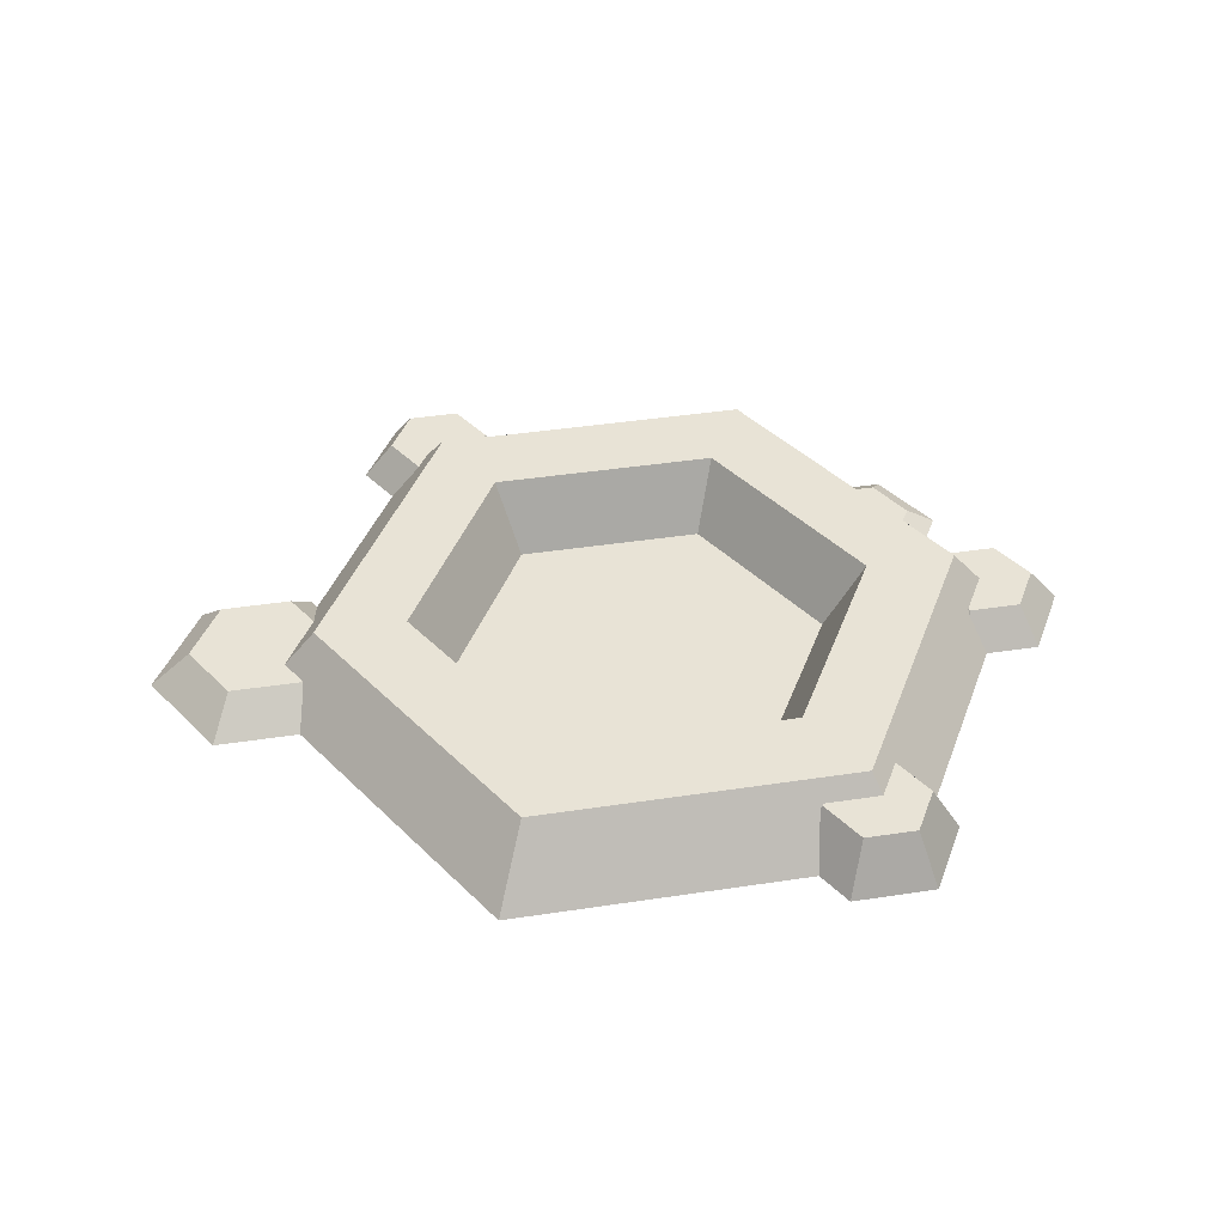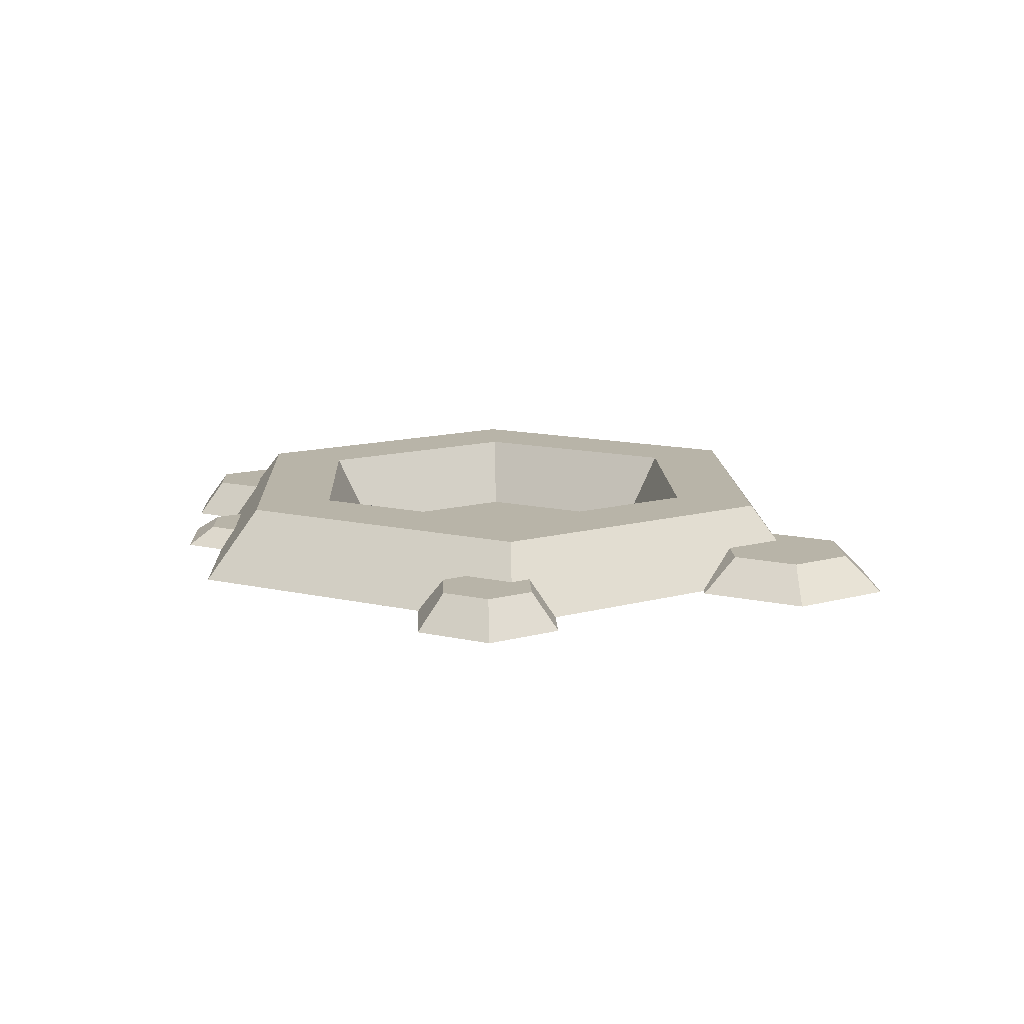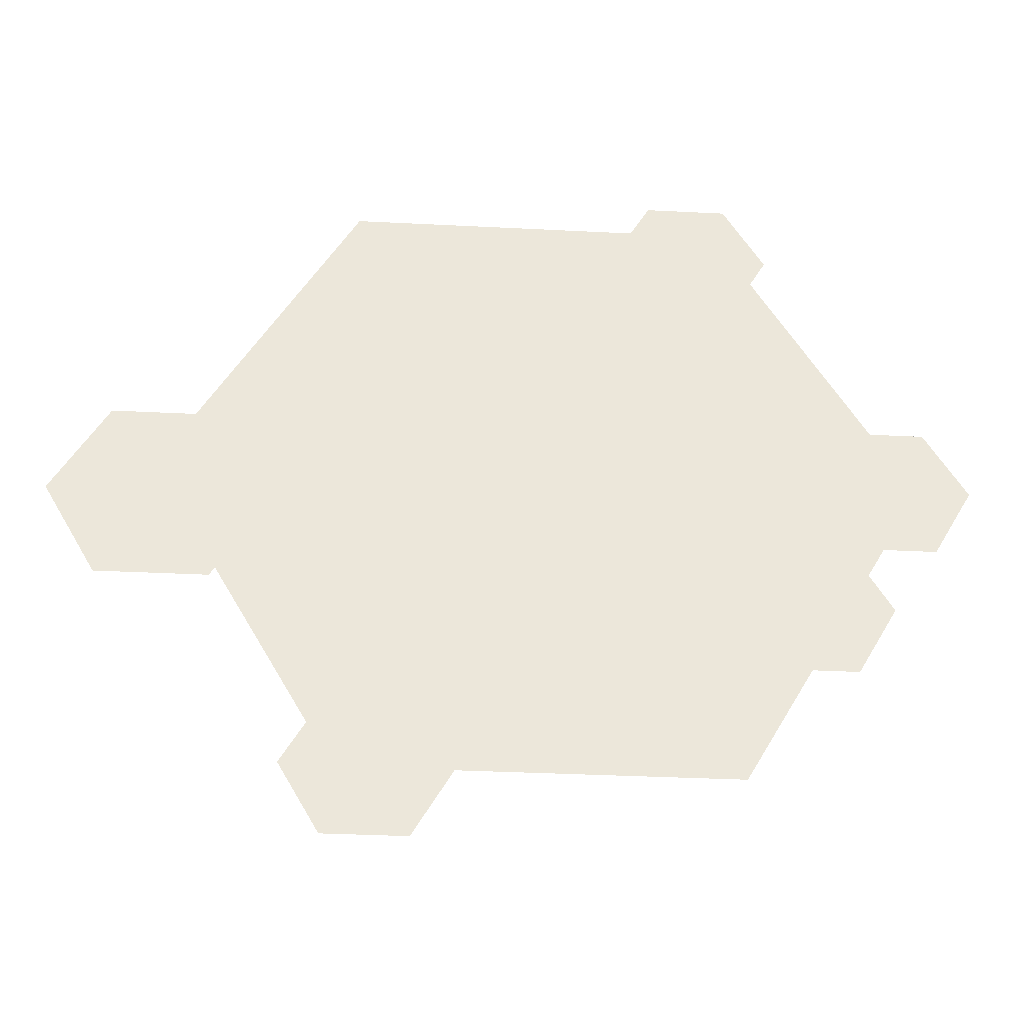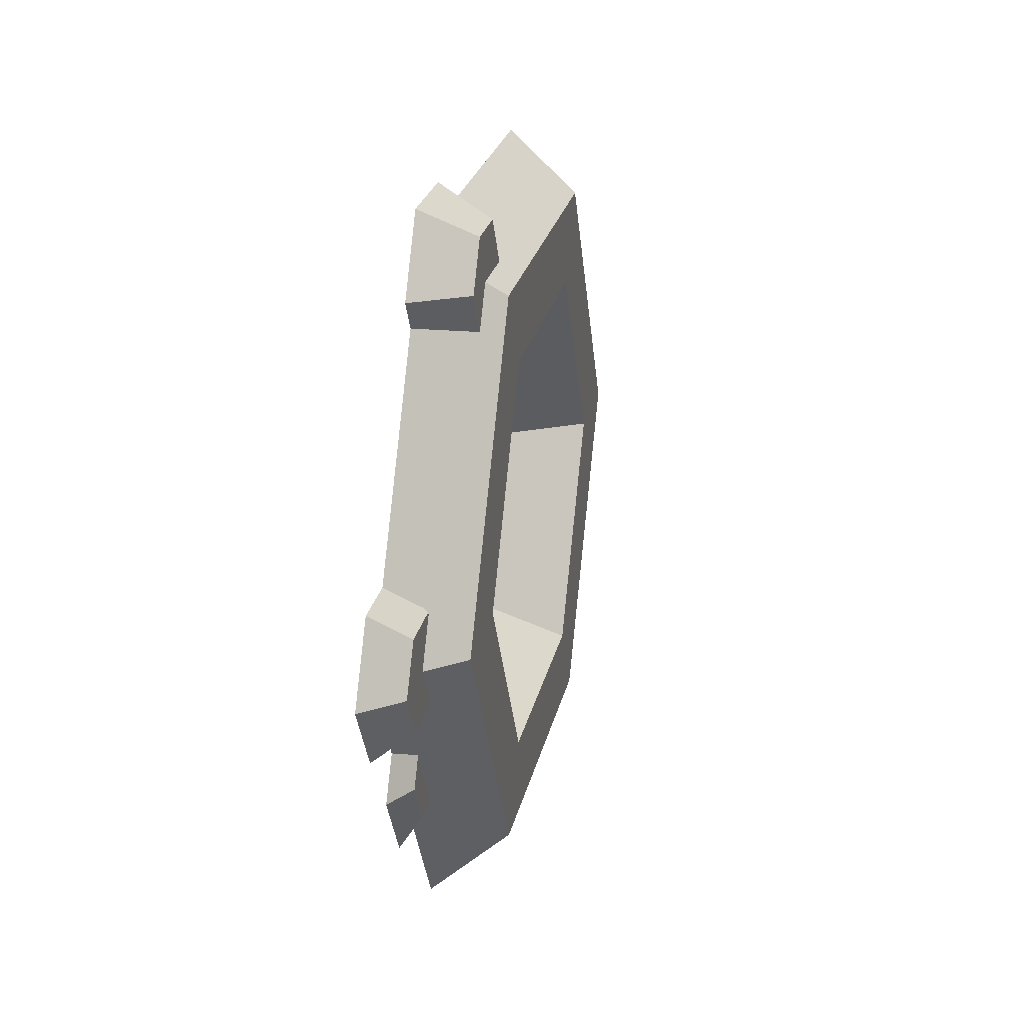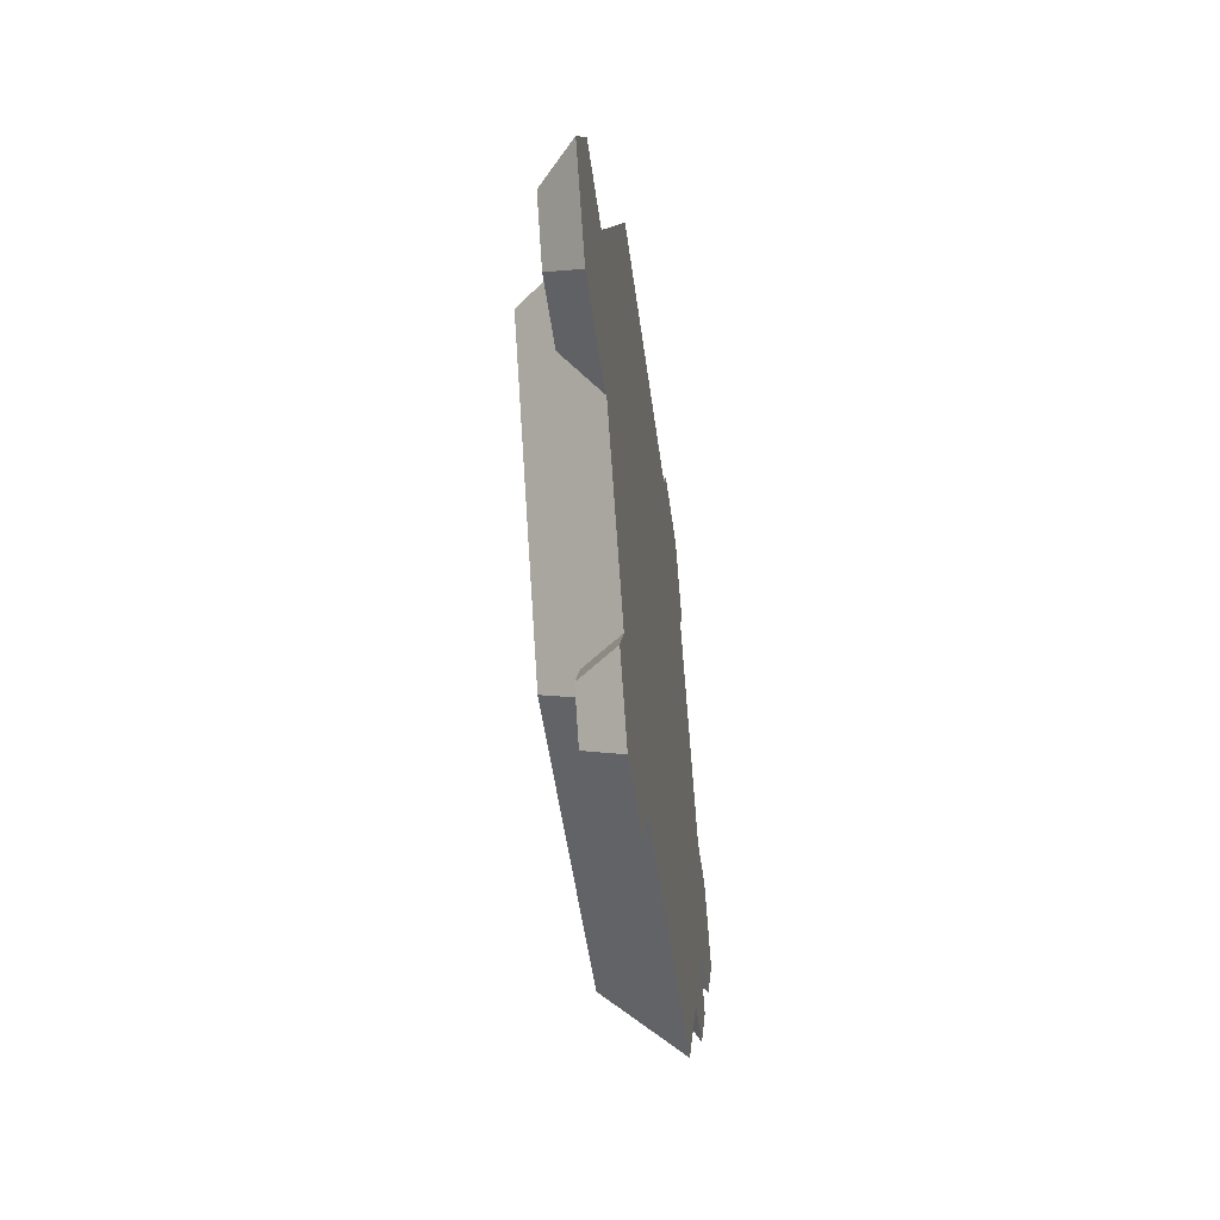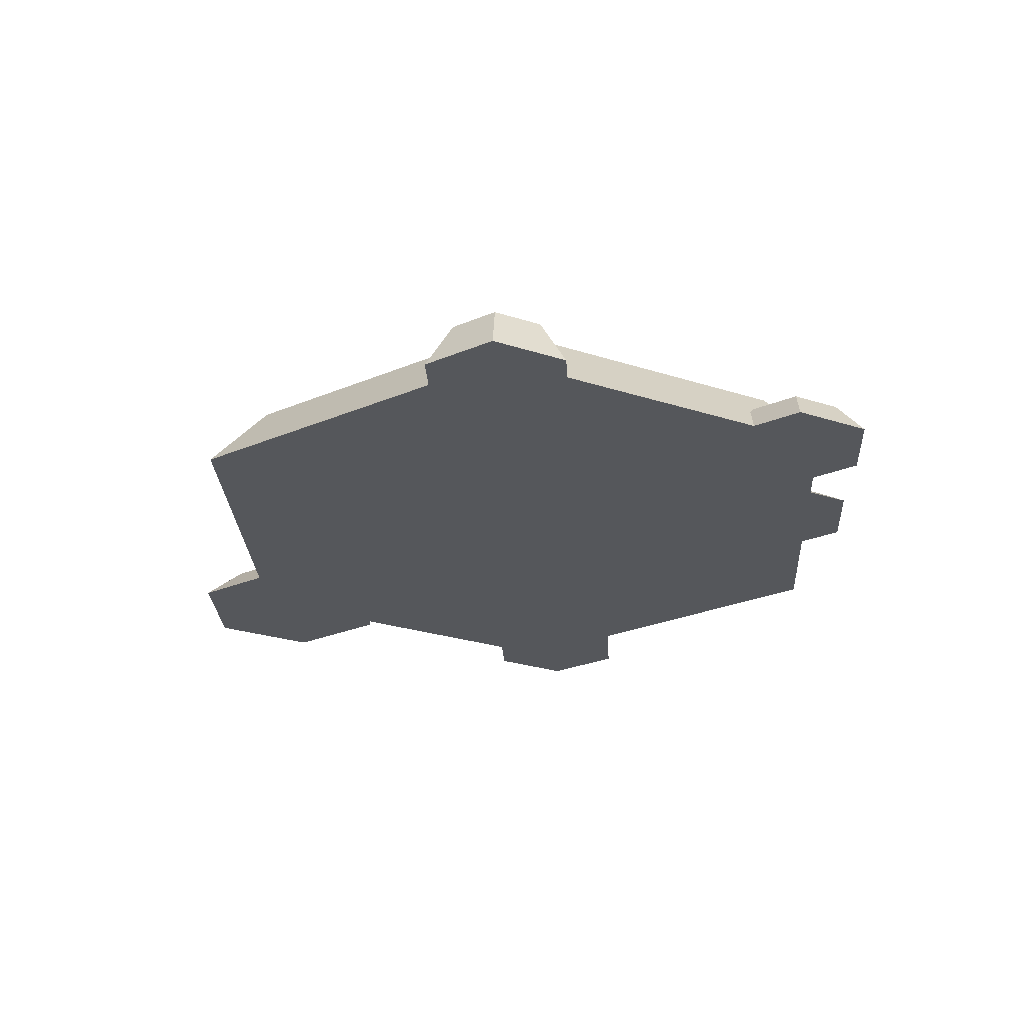
<metadata>
{"format":"obj","ext":"obj","renderer":"f3d","projection":"perspective","resolution":1024,"background":"white","views":[{"elev":41.6,"azim":-10.4,"up":"+Y"},{"elev":13.0,"azim":-152.2,"up":"+Y"},{"elev":-34.6,"azim":-3.9,"up":"+Z"},{"elev":24.5,"azim":101.9,"up":"+Z"},{"elev":-51.1,"azim":-82.4,"up":"+Z"},{"elev":-26.7,"azim":33.3,"up":"+Y"}]}
</metadata>
<code>
o hole
v -6.878 1e-06 -14.58
v 9.958 1e-06 -14.58
v 11.79 6.4 -17.75
v -8.708 6.4 -17.75
v 9.958 -1e-06 14.58
v 18.38 0 0
v -6.878 -1e-06 14.58
v -15.3 0 0
v 11.79 6.4 17.75
v -8.708 6.4 17.75
v 22.04 6.4 0
v 30.11 6.4 0
v 15.82 6.4 -24.74
v -12.74 6.4 -24.74
v -18.96 6.4 0
v -27.03 6.4 0
v 15.82 6.4 24.74
v -12.74 6.4 24.74
v -29.82 3.124 0
v -28.5 3.124 2.277
v -28.46 2.837 2.778
v -29.21 -0 5.644
v -15.47 -1e-06 29.45
v -5.536 1e-06 -29.45
v -9.034 2e-06 -35.51
v -10.38 3.256 -33.18
v -8.087 3.256 -29.2
v -5.674 0.342 -29.2
v 11.47 4.689 26.25
v 11.27 4.348 26.25
v 10.62 -1e-06 29.45
v 13.76 4.689 30.23
v 12.41 -1e-06 32.56
v 21.87 -1e-06 23.7
v 18.53 4.689 22.58
v 20.65 4.689 26.25
v 23.35 -1e-06 26.25
v 19.7 -1e-06 32.56
v 18.35 4.689 30.23
v -37.93 3.124 -2.885
v -34.83 3.124 -8.258
v -36.65 0 -11.41
v -41.57 0 -2.885
v 30.58 3.256 3.821
v 32.78 3.256 0
v 30.58 2.912 4.32
v 31.85 -0 6.409
v 16.55 4.689 26
v 11.61 4.689 26
v -26.83 3.124 -5.162
v -28.62 3.124 -8.258
v -34.83 3.124 2.488
v -28.62 3.124 2.488
v -9.326 3.256 -27.06
v -14.08 3.256 -27.06
v 18.55 1e-06 -29.45
v -26.34 0 -10.62
v -26.8 0 -11.41
v -36.65 -0 5.644
v 36.66 0 -6.213
v 40.31 -0 0.09781
v 36.66 -0 6.409
v 31.96 0 -6.213
v 30.38 0 -8.962
v 28.77 1e-06 -18.8
v 24.7 1e-06 -18.8
v 32.41 1e-06 -12.49
v -16.32 2e-06 -35.51
v -17.79 1e-06 -25.43
v -19.97 1e-06 -29.2
v -15.06 3.256 -25.37
v -14.97 3.256 -33.18
v -17.27 3.256 -29.2
v 29.72 1.628 -12.49
v 27.42 1.628 -16.46
v 28.34 1.628 -10.1
v 24.66 1.628 -16.46
v 30.64 3.045 -4.029
v 30.63 3.256 -3.723
v 30.72 3.256 4.074
v 35.31 3.256 4.074
v 37.61 3.256 0.09781
v 35.31 3.256 -3.878
v 30.72 3.256 -3.878
f 1 2 3
f 3 4 1
f 5 2 6
f 2 5 1
f 1 5 7
f 1 7 8
f 9 5 7
f 7 10 9
f 11 6 5
f 5 9 11
f 11 12 13
f 13 3 11
f 13 14 3
f 14 4 3
f 14 15 4
f 14 16 15
f 17 12 11
f 11 9 17
f 9 18 17
f 15 16 18
f 9 10 18
f 10 15 18
f 7 8 15
f 15 10 7
f 16 19 20
f 20 18 16
f 20 21 18
f 21 22 18
f 22 23 18
f 1 4 15
f 15 8 1
f 11 3 2
f 2 6 11
f 24 25 26
f 26 27 24
f 27 28 24
f 29 30 31
f 31 32 29
f 31 33 32
f 34 35 36
f 36 37 34
f 38 37 36
f 36 39 38
f 40 41 42
f 42 43 40
f 44 45 12
f 12 17 44
f 17 46 44
f 17 47 46
f 17 35 47
f 17 48 35
f 47 35 34
f 39 36 35
f 35 48 39
f 48 32 39
f 48 49 32
f 49 29 32
f 19 50 51
f 51 41 19
f 19 41 52
f 19 52 53
f 53 20 19
f 41 40 52
f 54 55 14
f 54 14 13
f 28 54 13
f 28 13 56
f 56 24 28
f 21 20 53
f 33 38 39
f 39 32 33
f 49 30 29
f 50 57 58
f 58 51 50
f 22 21 53
f 53 52 22
f 52 59 22
f 59 52 40
f 40 43 59
f 51 58 42
f 42 41 51
f 60 61 62
f 62 47 60
f 47 63 60
f 47 64 63
f 47 34 64
f 34 65 64
f 34 66 65
f 34 56 66
f 34 38 56
f 38 6 56
f 38 33 6
f 33 5 6
f 33 31 5
f 31 23 5
f 23 7 5
f 23 8 7
f 34 37 38
f 67 64 65
f 56 6 2
f 2 24 56
f 2 1 24
f 1 25 24
f 1 8 25
f 8 68 25
f 8 23 68
f 23 69 68
f 23 22 69
f 22 57 69
f 22 58 57
f 22 42 58
f 22 59 42
f 59 43 42
f 68 69 70
f 71 69 57
f 57 14 71
f 57 16 14
f 57 50 16
f 50 19 16
f 55 71 14
f 23 31 30
f 30 18 23
f 30 49 18
f 49 48 18
f 48 17 18
f 72 68 70
f 70 73 72
f 74 67 65
f 65 75 74
f 64 67 74
f 74 76 64
f 73 70 69
f 69 71 73
f 25 68 72
f 72 26 25
f 76 74 75
f 75 77 76
f 75 65 66
f 66 77 75
f 28 27 54
f 54 27 26
f 26 55 54
f 26 72 55
f 72 71 55
f 72 73 71
f 66 56 13
f 13 77 66
f 13 12 77
f 12 76 77
f 12 64 76
f 12 78 64
f 78 63 64
f 12 79 78
f 12 45 79
f 80 44 46
f 47 62 81
f 81 46 47
f 81 80 46
f 81 82 83
f 83 84 81
f 84 45 81
f 84 79 45
f 80 81 45
f 45 44 80
f 62 61 82
f 82 81 62
f 84 78 79
f 60 63 78
f 78 83 60
f 78 84 83
f 61 60 83
f 83 82 61

</code>
